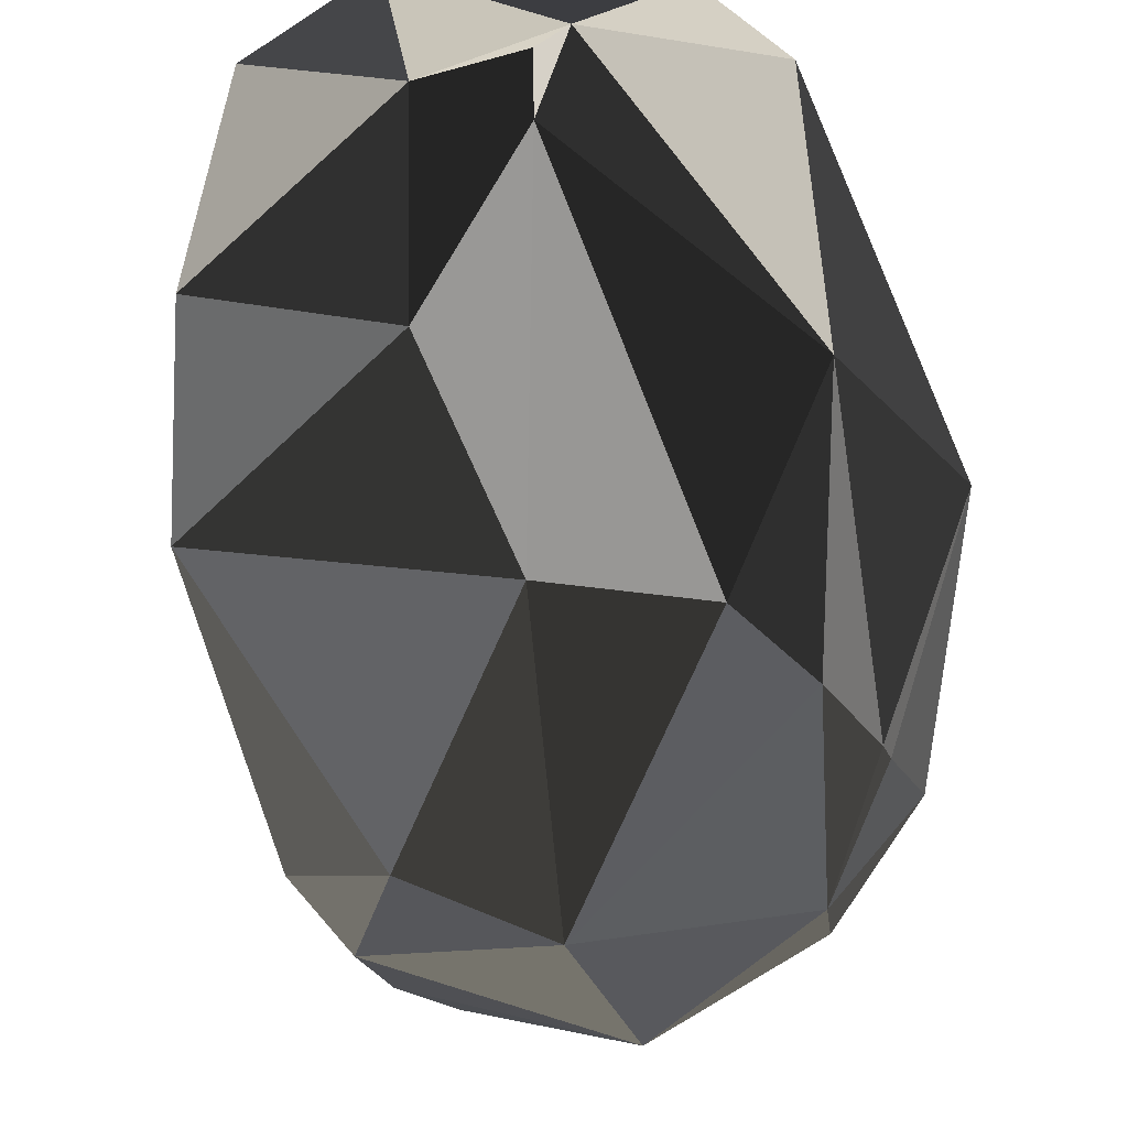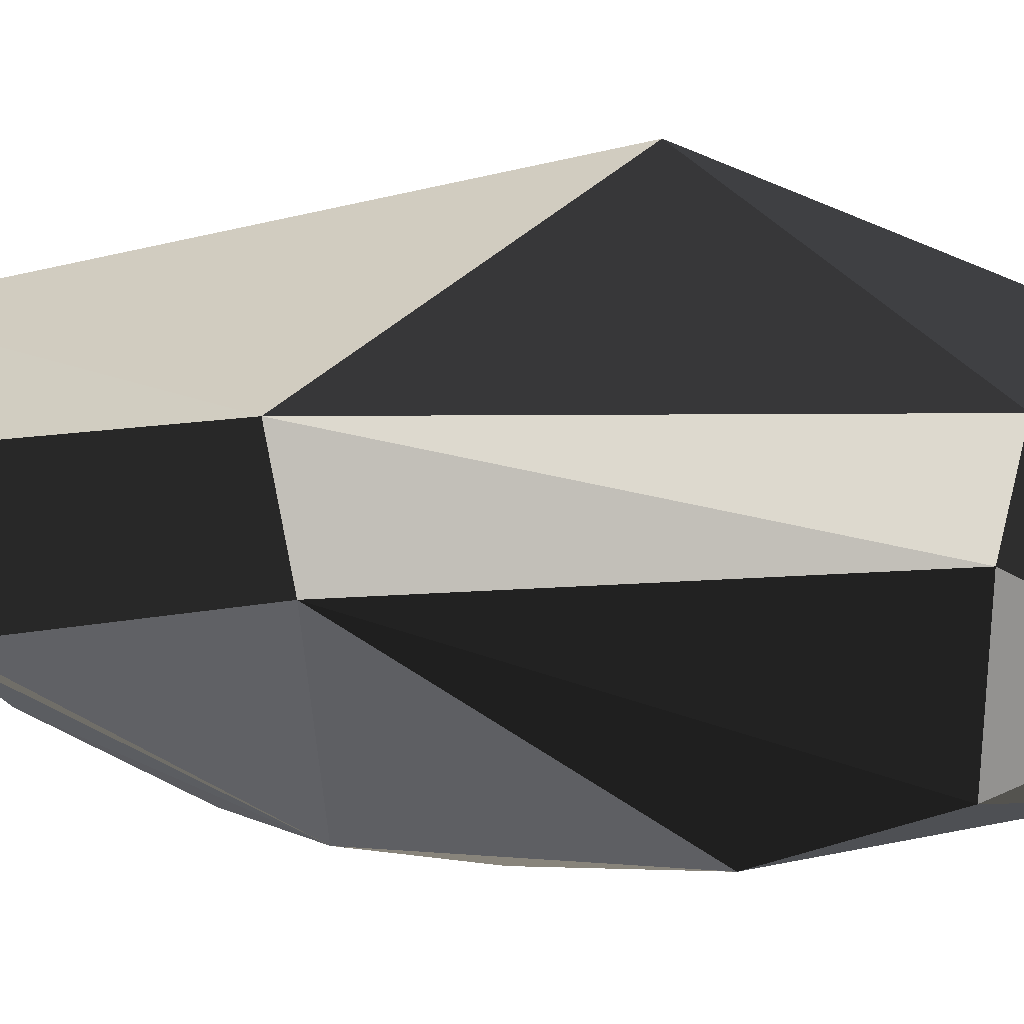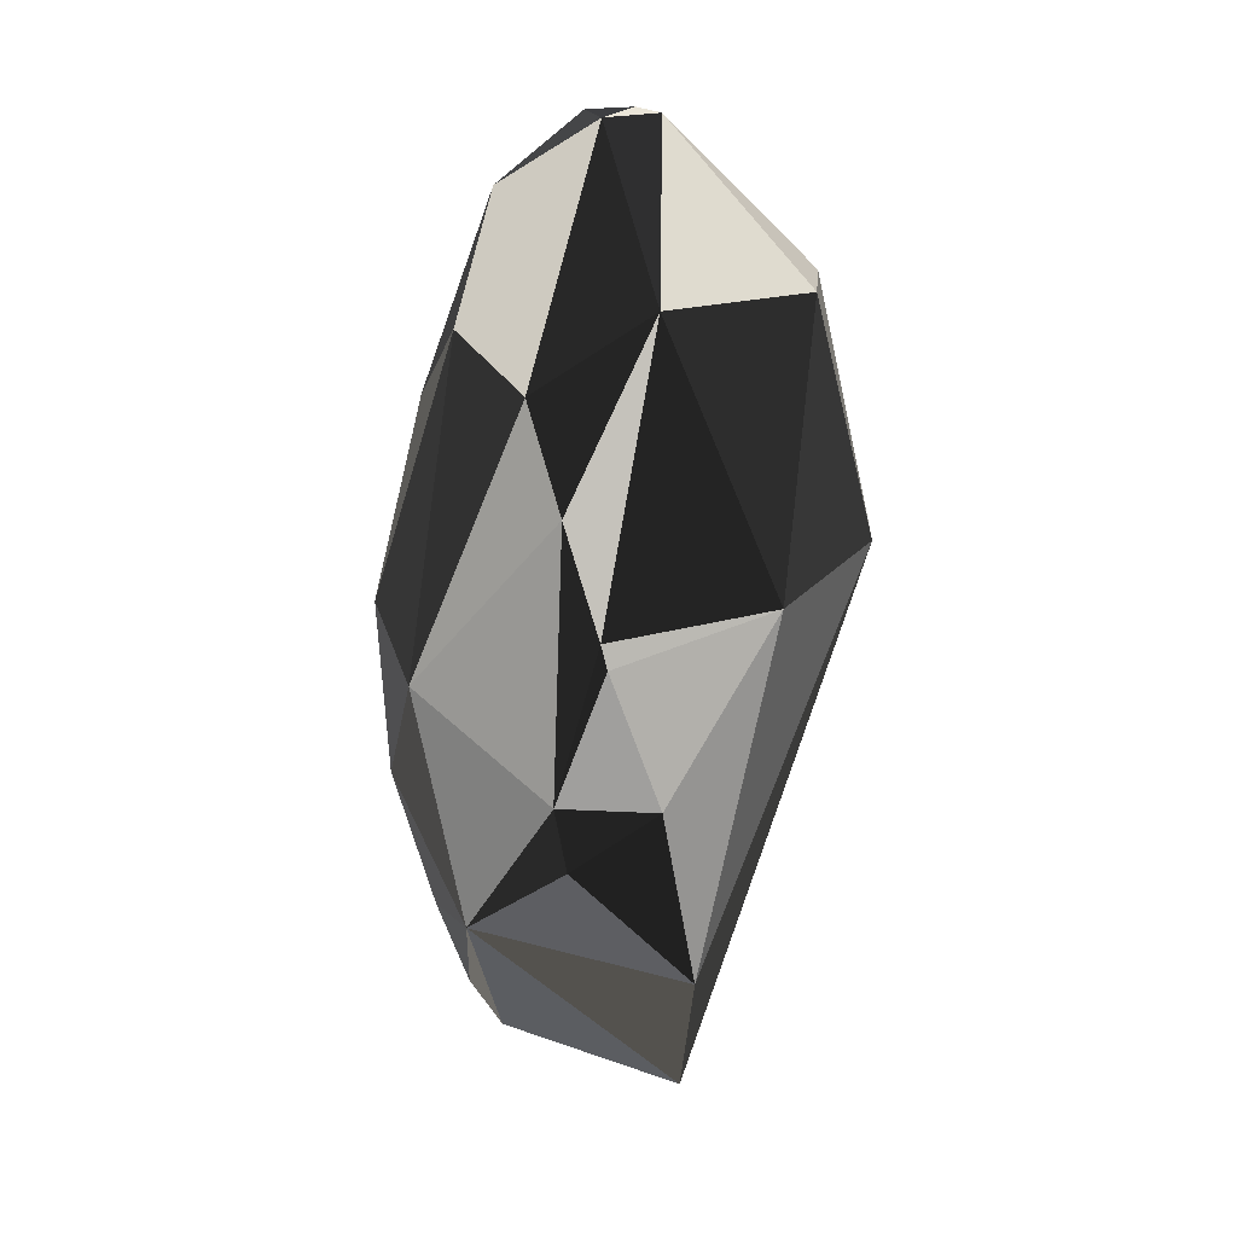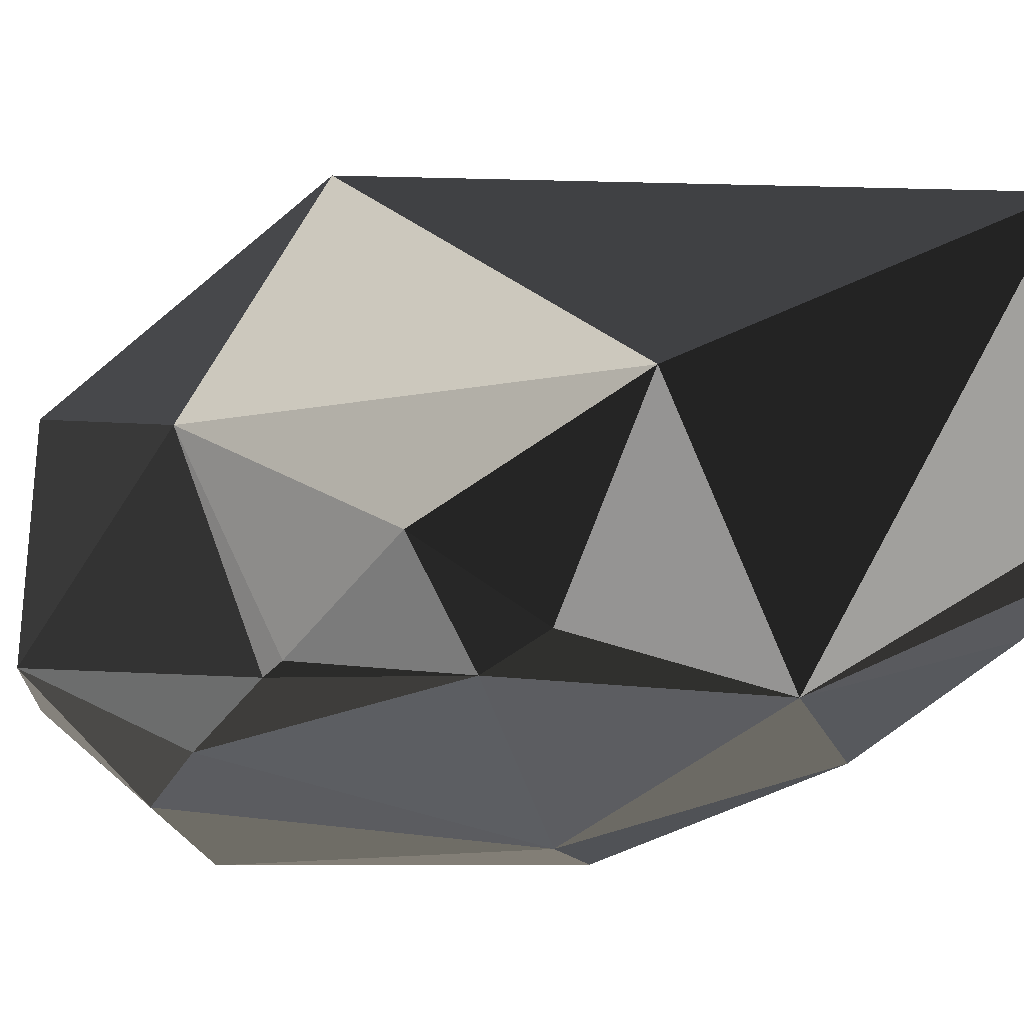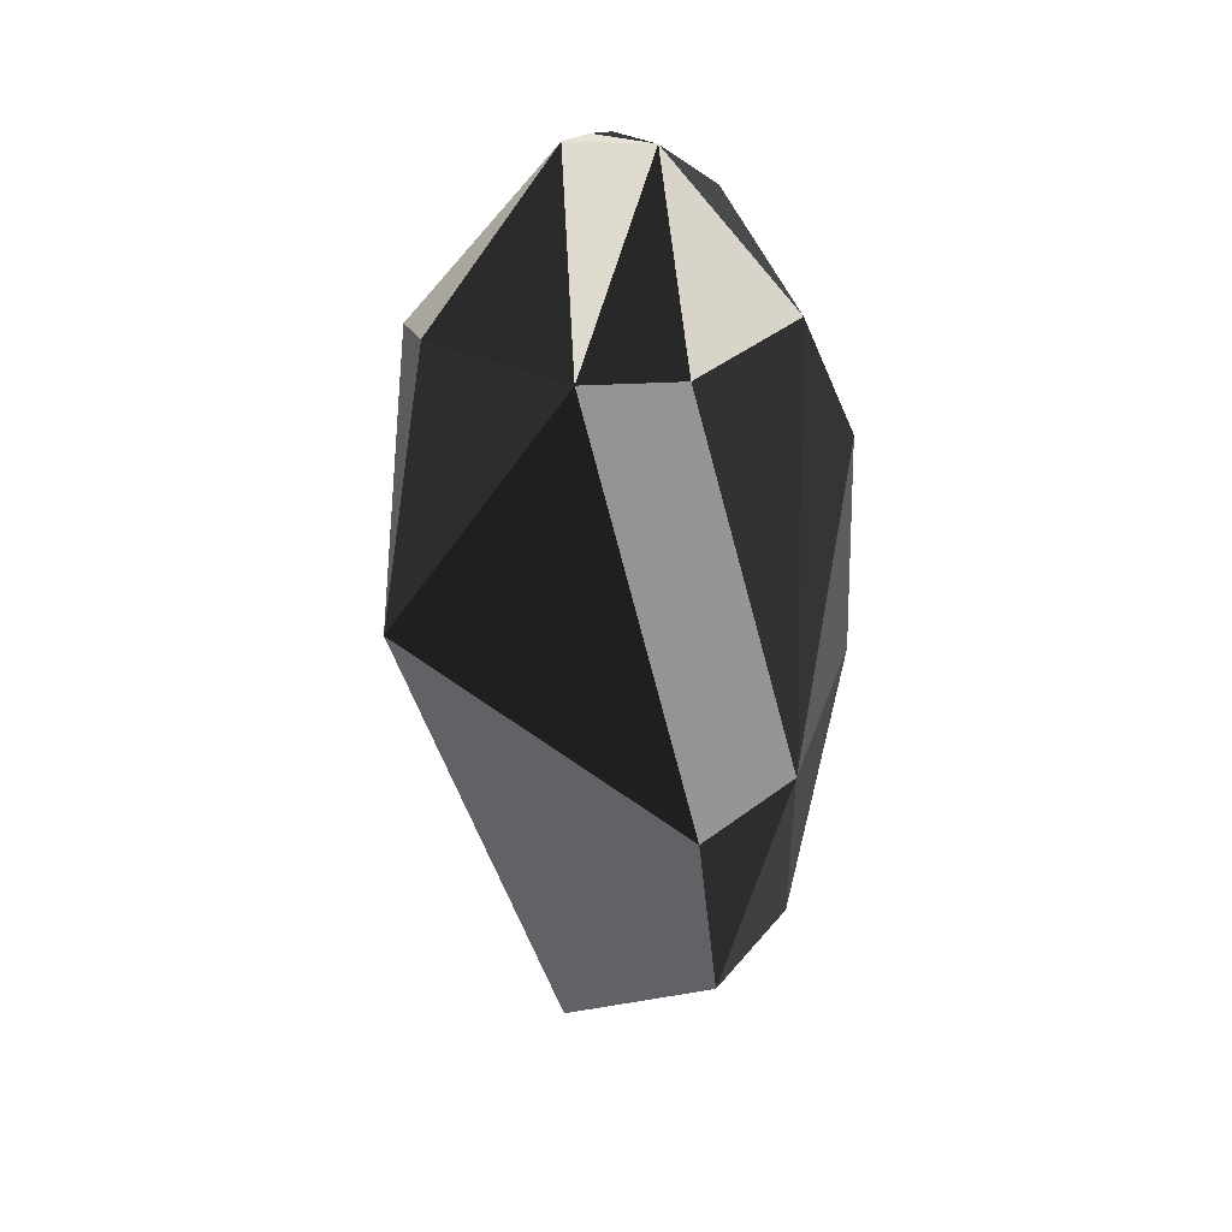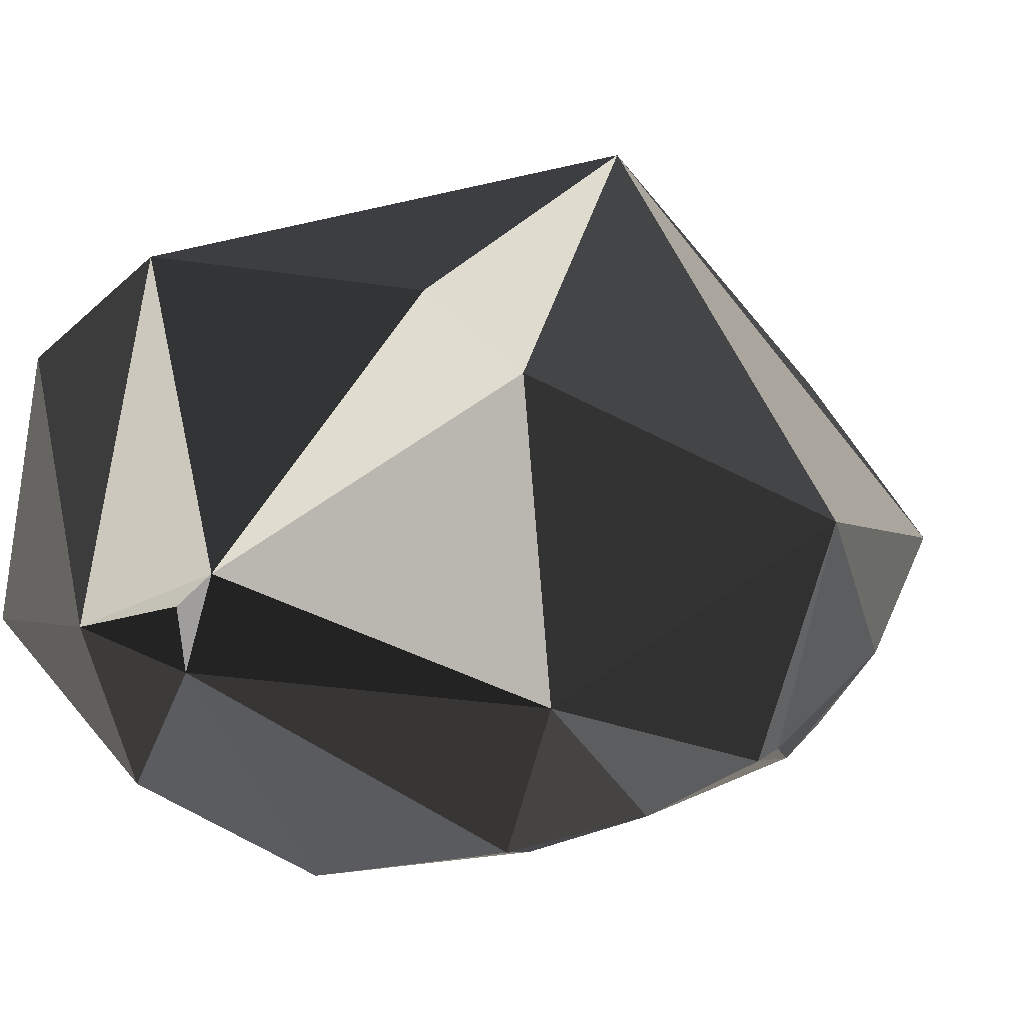
<metadata>
{"format":"obj","ext":"obj","renderer":"f3d","projection":"perspective","resolution":1024,"background":"white","views":[{"elev":-31.2,"azim":-175.0,"up":"+Z"},{"elev":32.3,"azim":107.7,"up":"+Z"},{"elev":12.4,"azim":-124.9,"up":"+Y"},{"elev":-20.2,"azim":-43.6,"up":"+Z"},{"elev":31.9,"azim":32.1,"up":"+Y"},{"elev":6.2,"azim":-155.5,"up":"+Z"}]}
</metadata>
<code>
v 0.4782 0.8773 0.04257
v -0.5966 -0.4643 -0.1302
v -0.08079 -0.8656 -0.4006
v -0.0839 1.273 0.1441
v -0.5391 -0.08998 -0.258
v -0.4366 0.2813 -0.3234
v -0.5239 -0.98 0.03003
v -0.3047 0.5723 -0.343
v 0.4791 -0.2975 -0.3222
v -0.424 -0.6387 -0.3041
v 0.5405 -0.37 0.6145
v -0.6917 0.04155 0.1741
v 0.1062 1.074 -0.1733
v 0.441 -1.065 -0.08577
v 0.1931 0.865 0.6472
v 0.483 -1.039 0.3992
v -0.1359 1.258 0.1942
v 0.0881 1.267 0.1022
v -0.024 0.7202 -0.3782
v -0.09815 -1.48 0.2969
v -0.4224 -0.4594 -0.3439
v -0.2969 0.08936 0.8074
v 0.001799 -0.2021 -0.515
v 0.2836 -1.18 -0.173
v -0.2877 0.8467 0.6013
v 0.5448 0.4818 -0.1466
v -0.08308 1.246 0.04018
v 0.411 0.8623 0.4776
v -0.4387 0.803 0.4736
v -0.5267 -0.02219 -0.2706
v 0.4683 -1.062 -0.03843
v 0.3826 -0.9681 -0.2213
v 0.2649 -0.0276 -0.4646
v 0.2314 -1.313 -0.09641
v 0.396 -0.5538 -0.3529
v -0.4775 0.7816 -0.05731
v 0.6789 -0.263 0.3537
f 11 22 20
f 22 29 12
f 7 22 12
f 22 7 20
f 6 8 23
f 26 1 37
f 9 26 37
f 8 19 23
f 16 11 20
f 34 16 20
f 11 16 37
f 11 15 22
f 29 36 12
f 6 36 8
f 2 7 12
f 7 2 10
f 21 6 23
f 2 21 10
f 9 33 26
f 33 19 26
f 19 33 23
f 33 35 23
f 35 33 9
f 31 34 14
f 31 16 34
f 16 31 37
f 31 9 37
f 9 31 14
f 17 15 18
f 17 36 29
f 25 29 22
f 15 25 22
f 25 17 29
f 17 25 15
f 28 11 37
f 28 15 11
f 1 28 37
f 28 1 18
f 15 28 18
f 1 13 18
f 13 1 26
f 19 13 26
f 5 21 2
f 5 2 12
f 35 3 23
f 3 21 23
f 21 3 10
f 3 7 10
f 7 3 20
f 3 34 20
f 34 24 14
f 3 24 34
f 17 27 36
f 36 27 8
f 13 27 18
f 27 19 8
f 27 13 19
f 36 30 12
f 30 5 12
f 30 36 6
f 21 30 6
f 5 30 21
f 32 3 35
f 32 24 3
f 24 32 14
f 32 9 14
f 32 35 9
f 4 17 18
f 27 4 18
f 4 27 17

</code>
